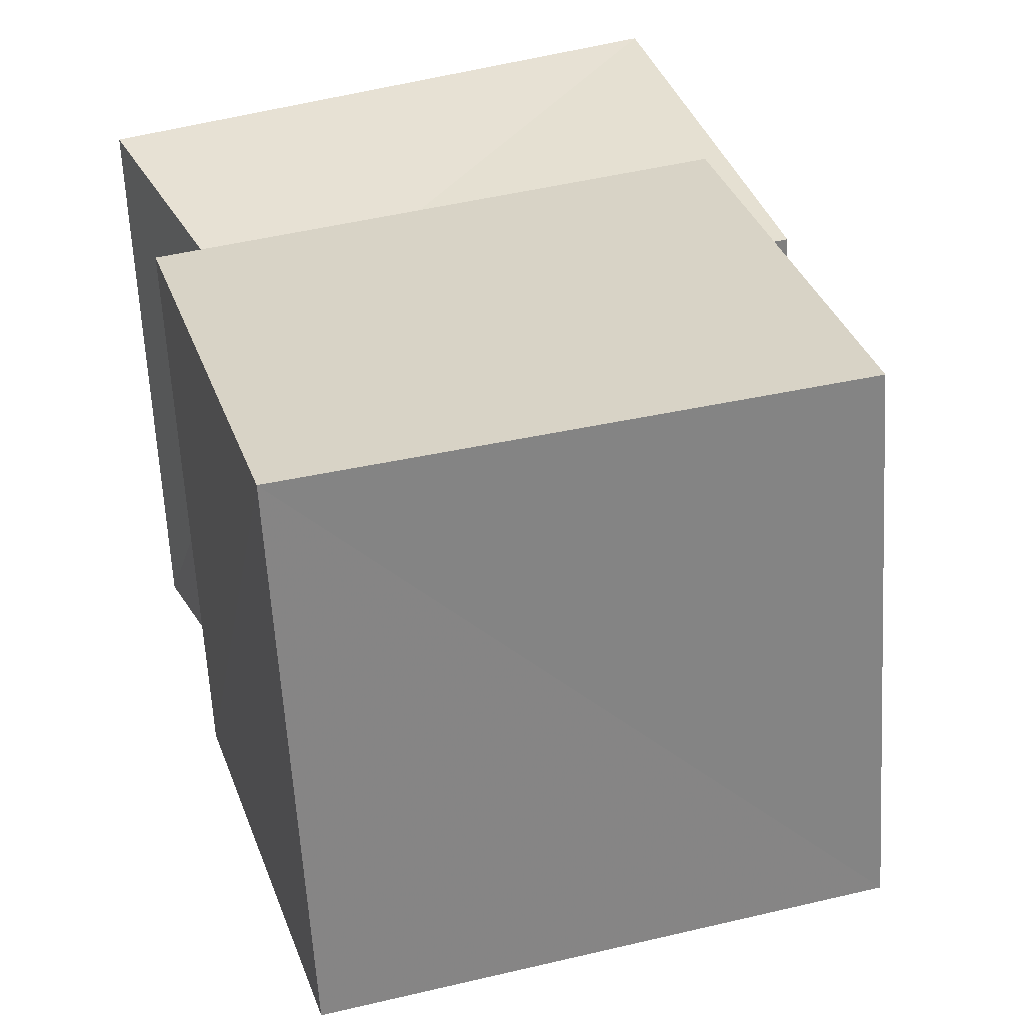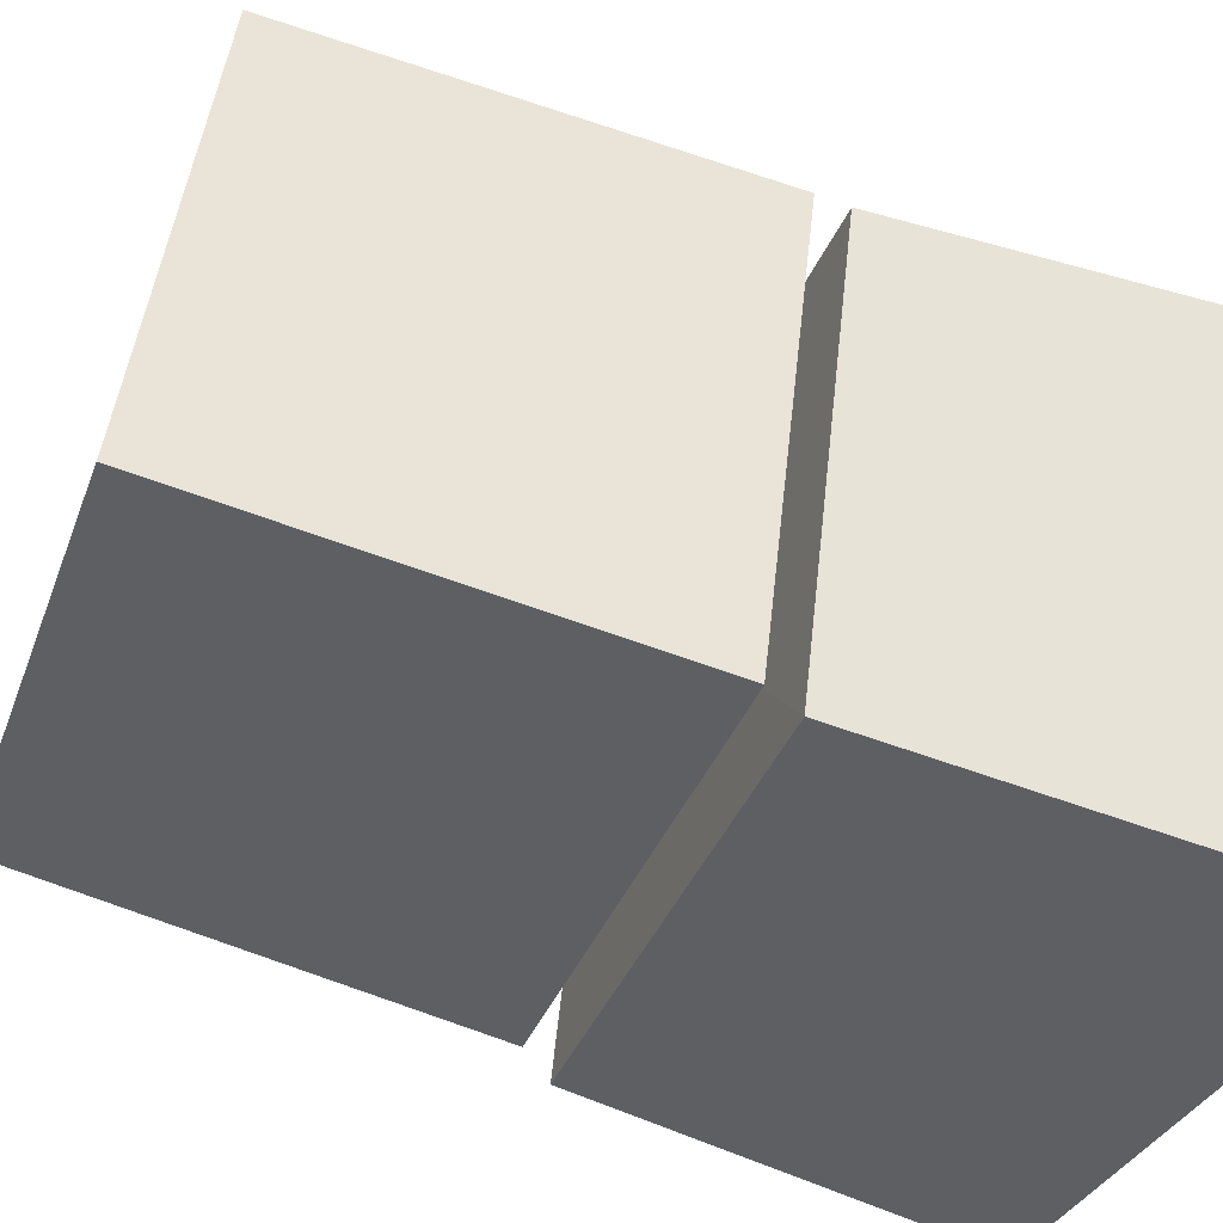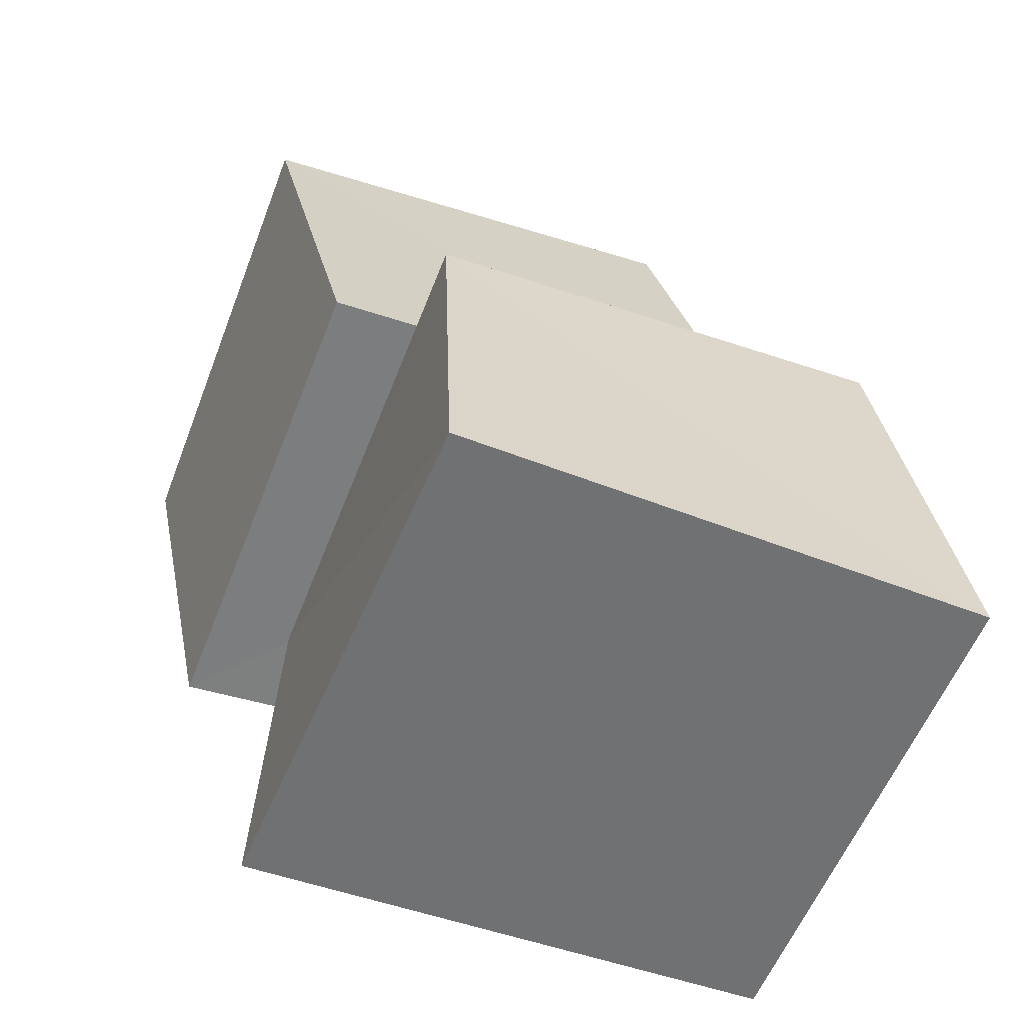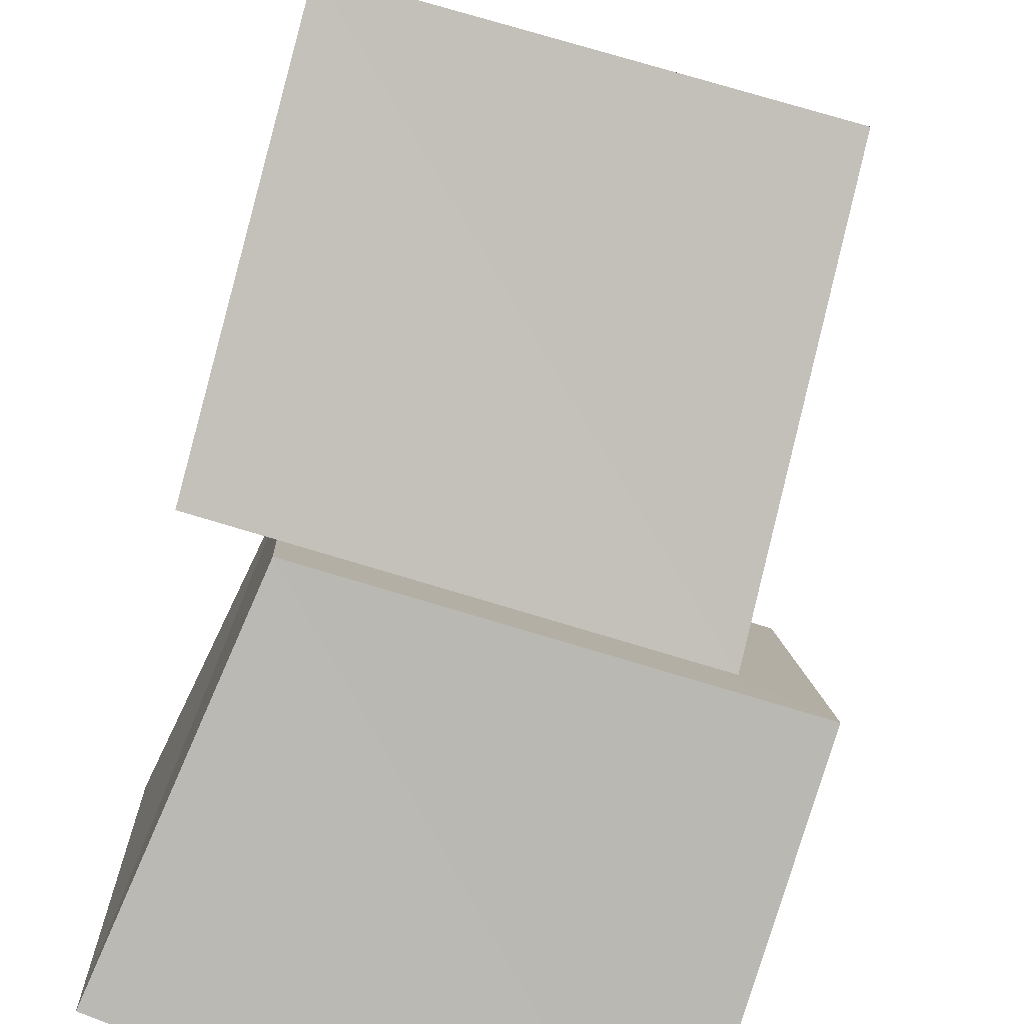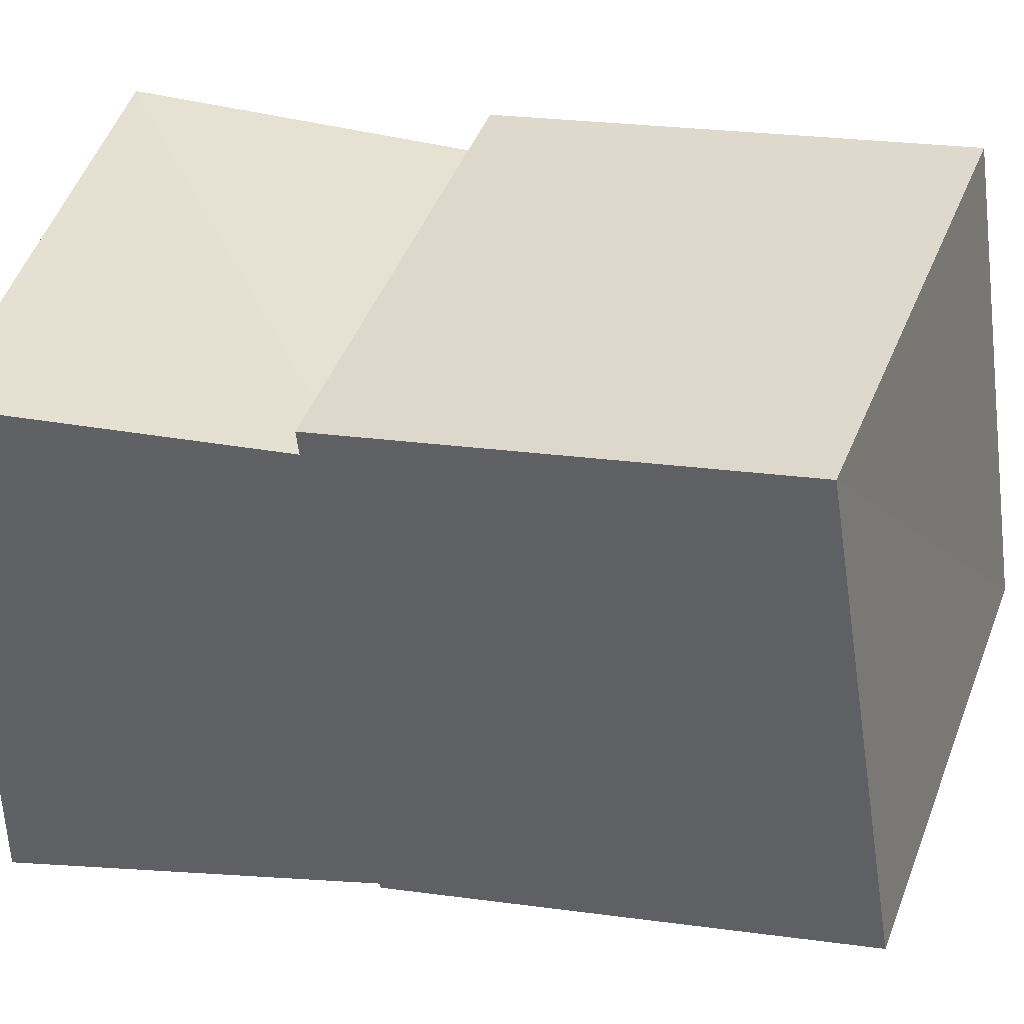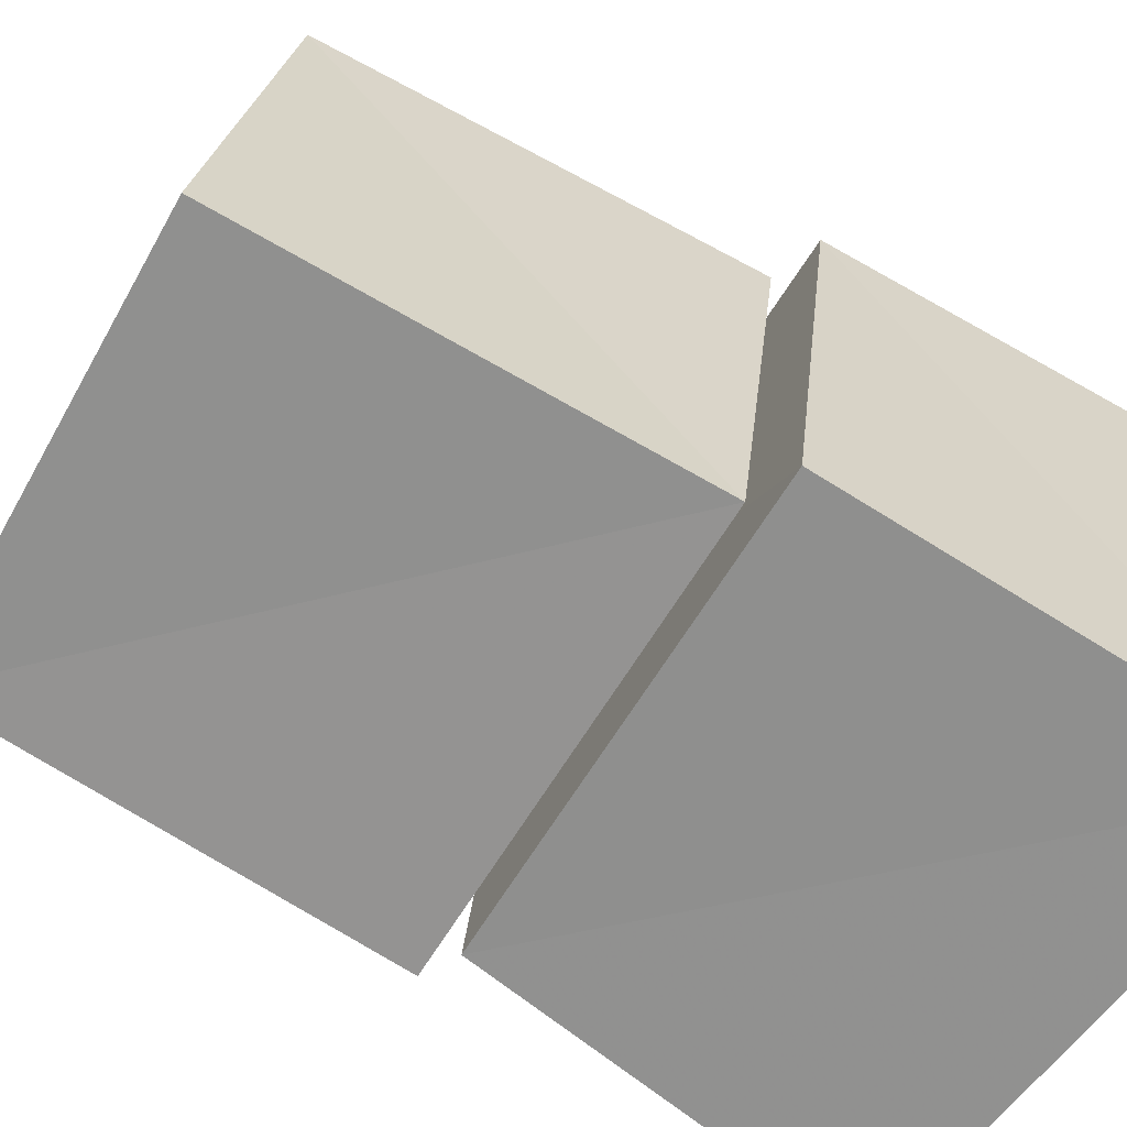
<metadata>
{"format":"obj","ext":"obj","renderer":"f3d","projection":"perspective","resolution":1024,"background":"white","views":[{"elev":37.2,"azim":155.5,"up":"+Z"},{"elev":-38.1,"azim":-116.7,"up":"+Z"},{"elev":-55.1,"azim":158.7,"up":"+Y"},{"elev":-76.8,"azim":156.8,"up":"+Z"},{"elev":38.5,"azim":101.7,"up":"+Z"},{"elev":-61.7,"azim":-126.8,"up":"+Z"}]}
</metadata>
<code>
v 0.06284 0.9197 0.0818
v 1.085 0.8119 0.0606
v 1.089 0.7009 1.1
v 0.04887 0.8029 1.104
v 0.227 1.878 0.2549
v 1.222 1.744 0.2444
v 1.22 1.588 1.24
v 0.2233 1.734 1.248
v -0.1933 0.002161 -0.1941
v 0.912 0.002282 -0.2137
v 0.9406 0.001276 0.9397
v -0.2096 0.002239 0.9154
v -0.09905 0.9522 -0.09116
v 0.9025 0.8476 -0.1139
v 0.9097 0.7381 0.9103
v -0.1187 0.8397 0.9066
f 1 5 6
f 1 6 2
f 1 8 5
f 3 1 2
f 3 2 7
f 4 1 3
f 4 3 7
f 4 7 8
f 4 8 1
f 5 7 6
f 5 8 7
f 7 2 6
f 9 13 14
f 9 14 10
f 9 16 13
f 11 9 10
f 11 10 15
f 12 9 11
f 12 11 15
f 12 15 16
f 12 16 9
f 13 15 14
f 13 16 15
f 15 10 14

</code>
